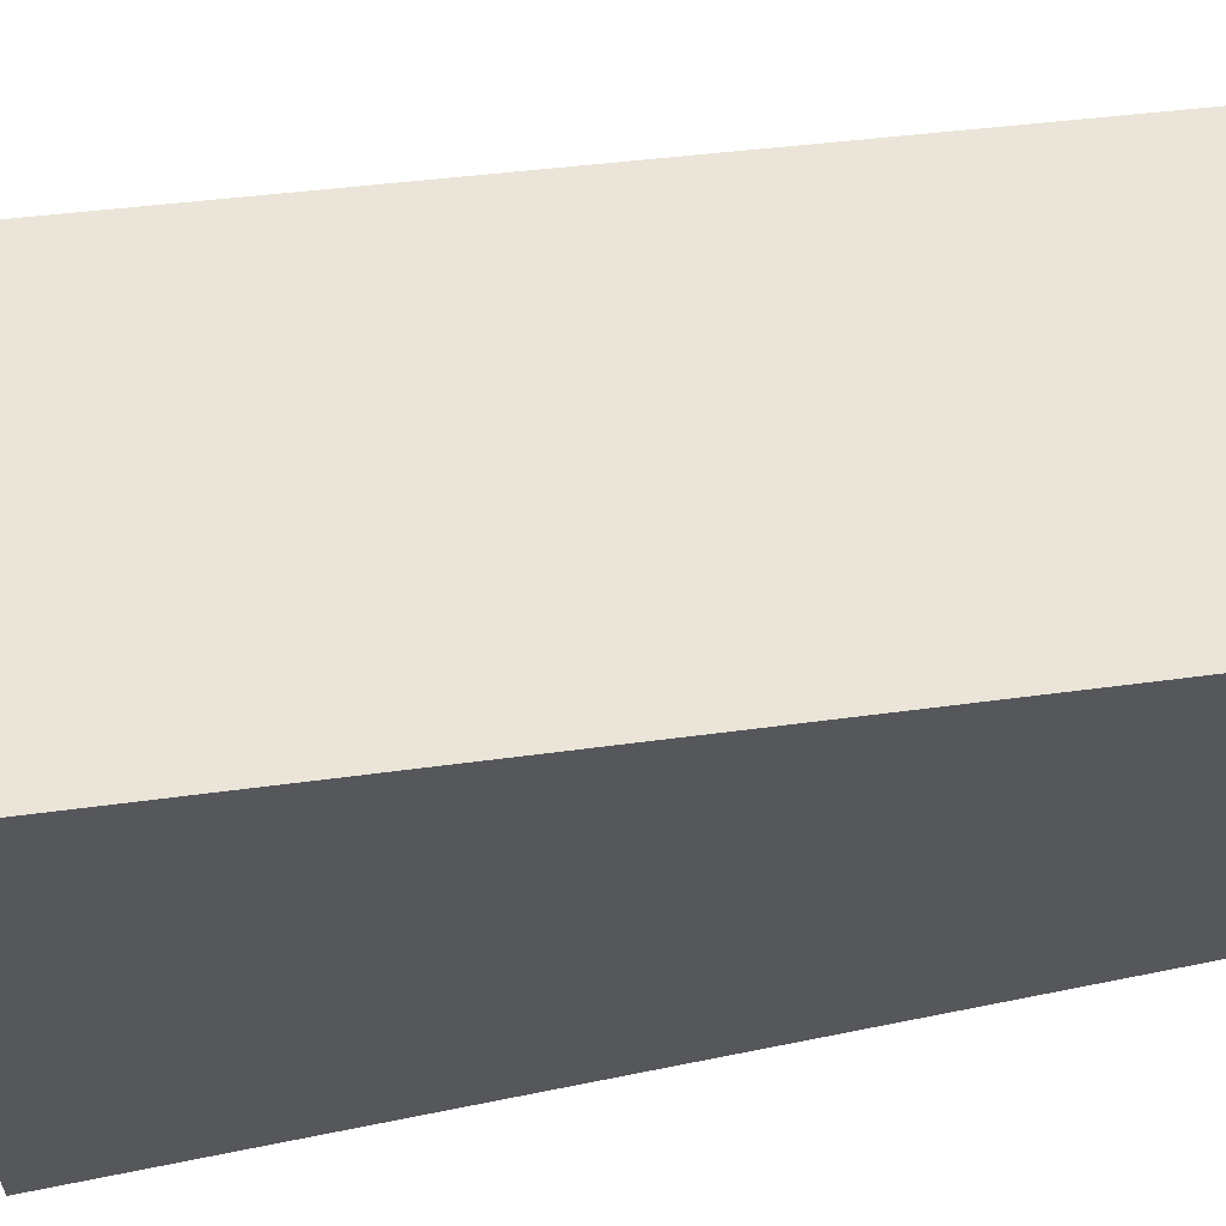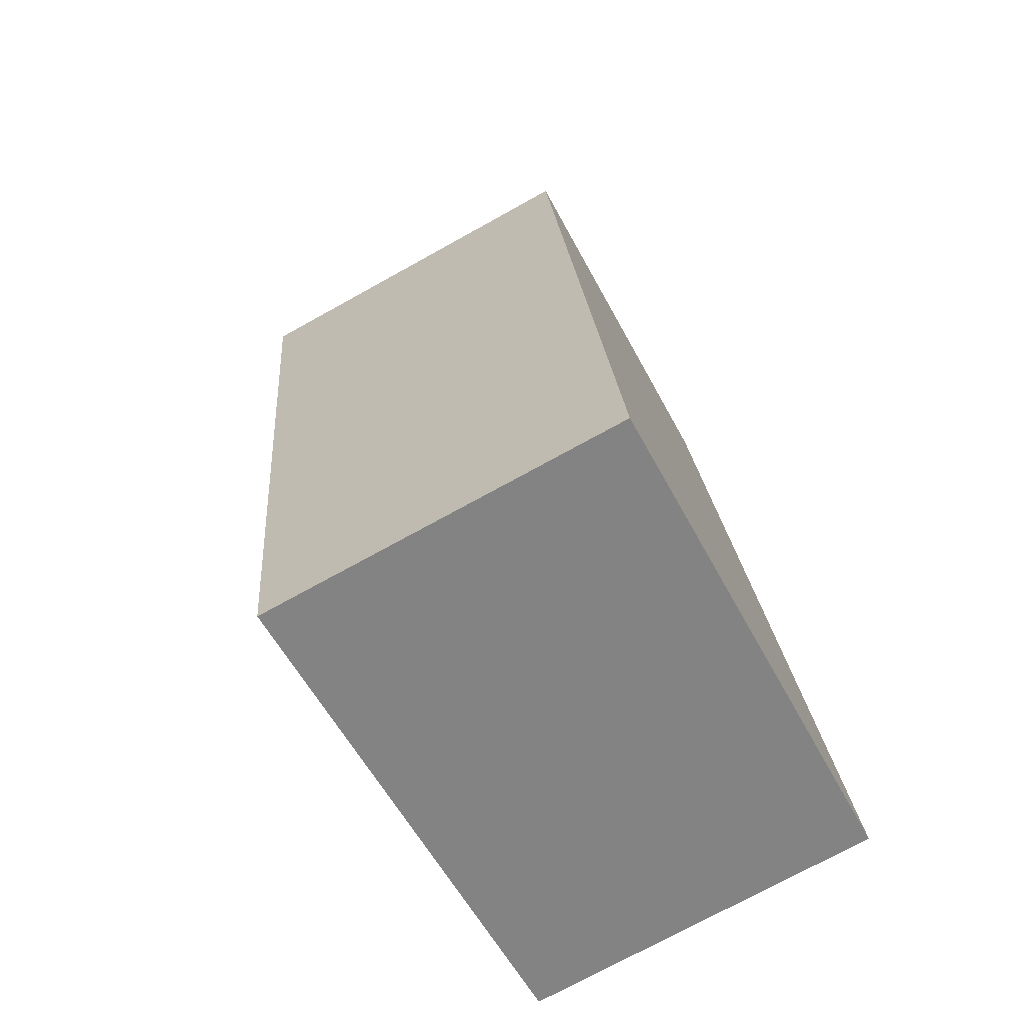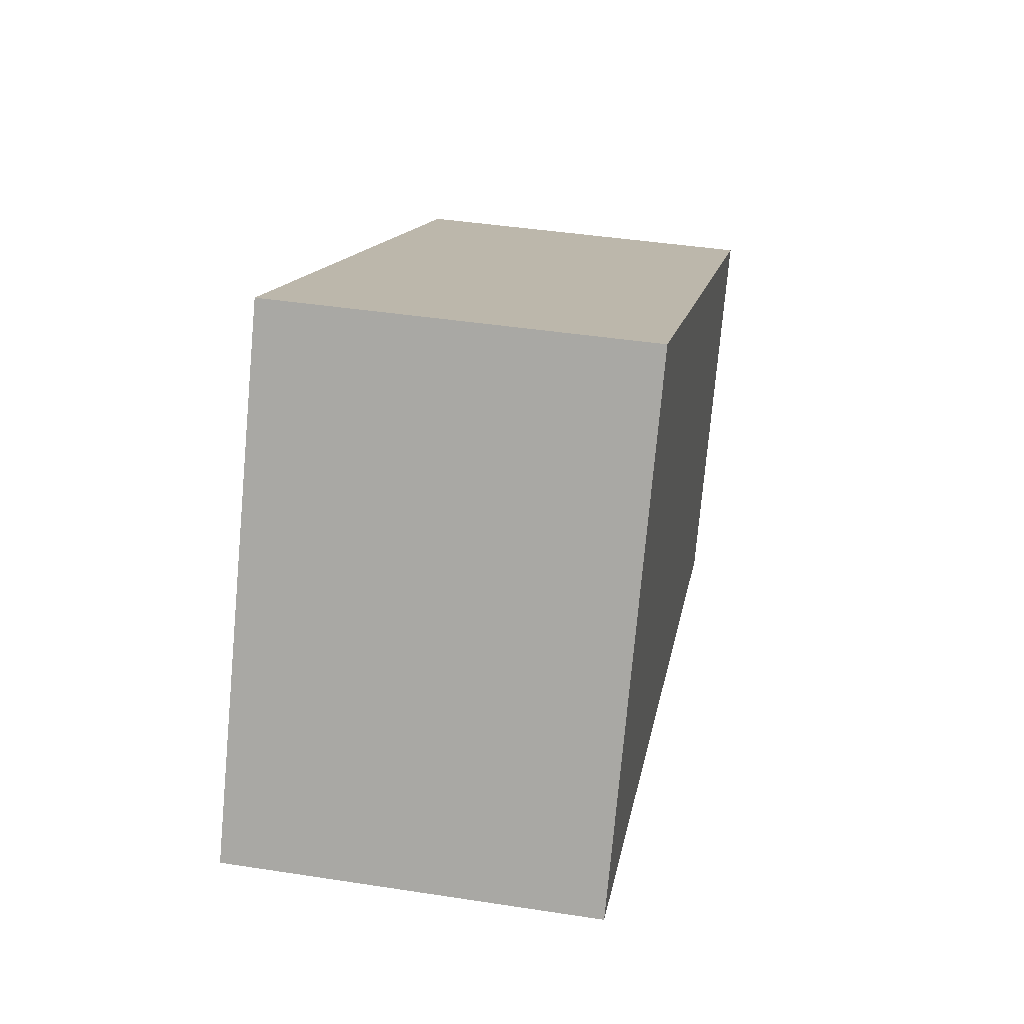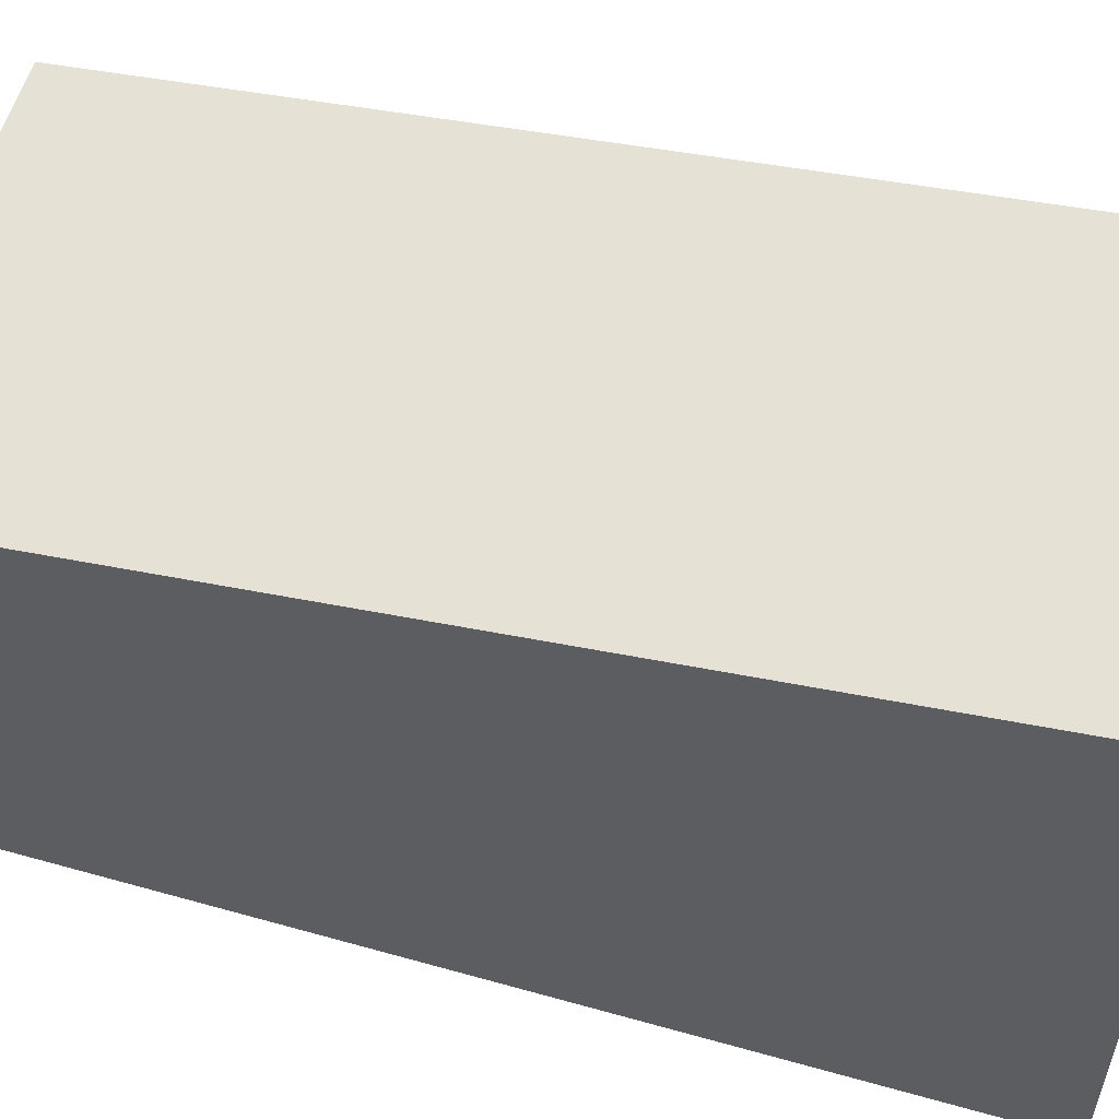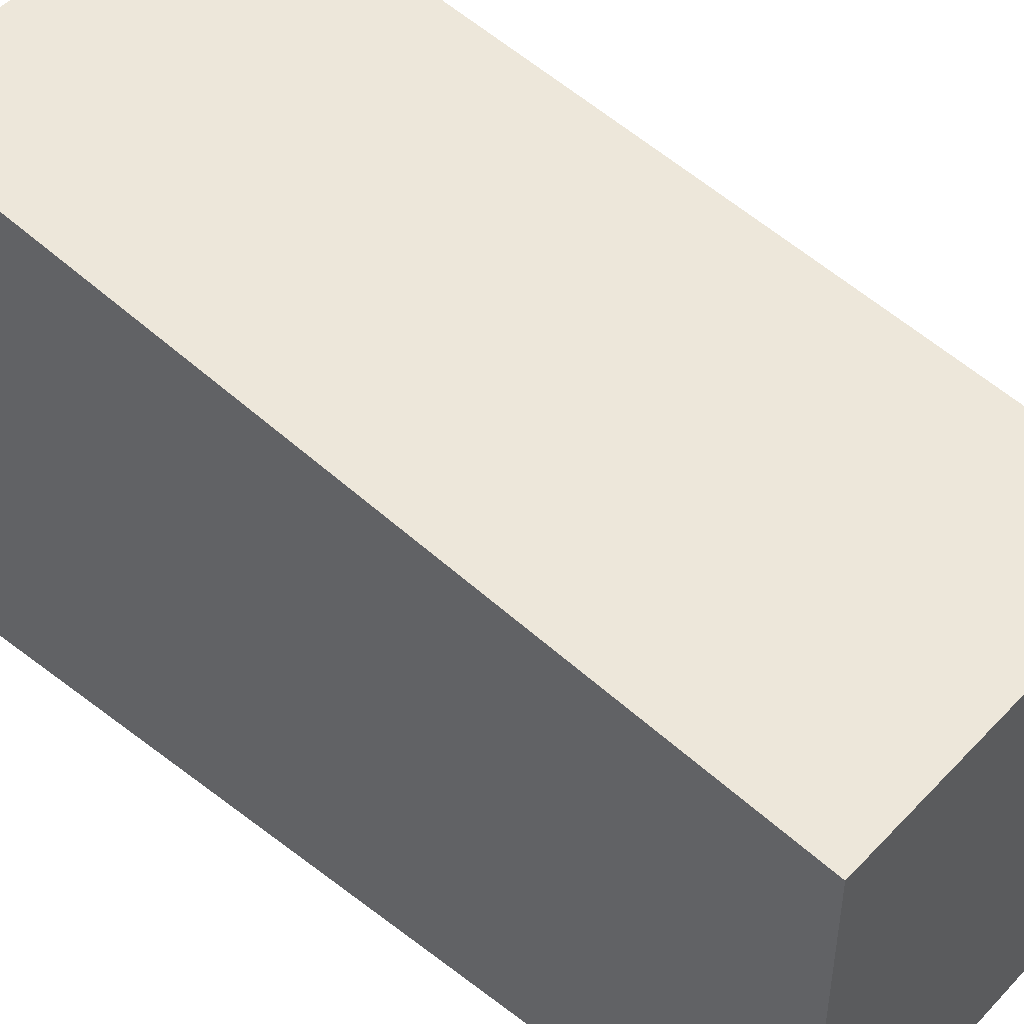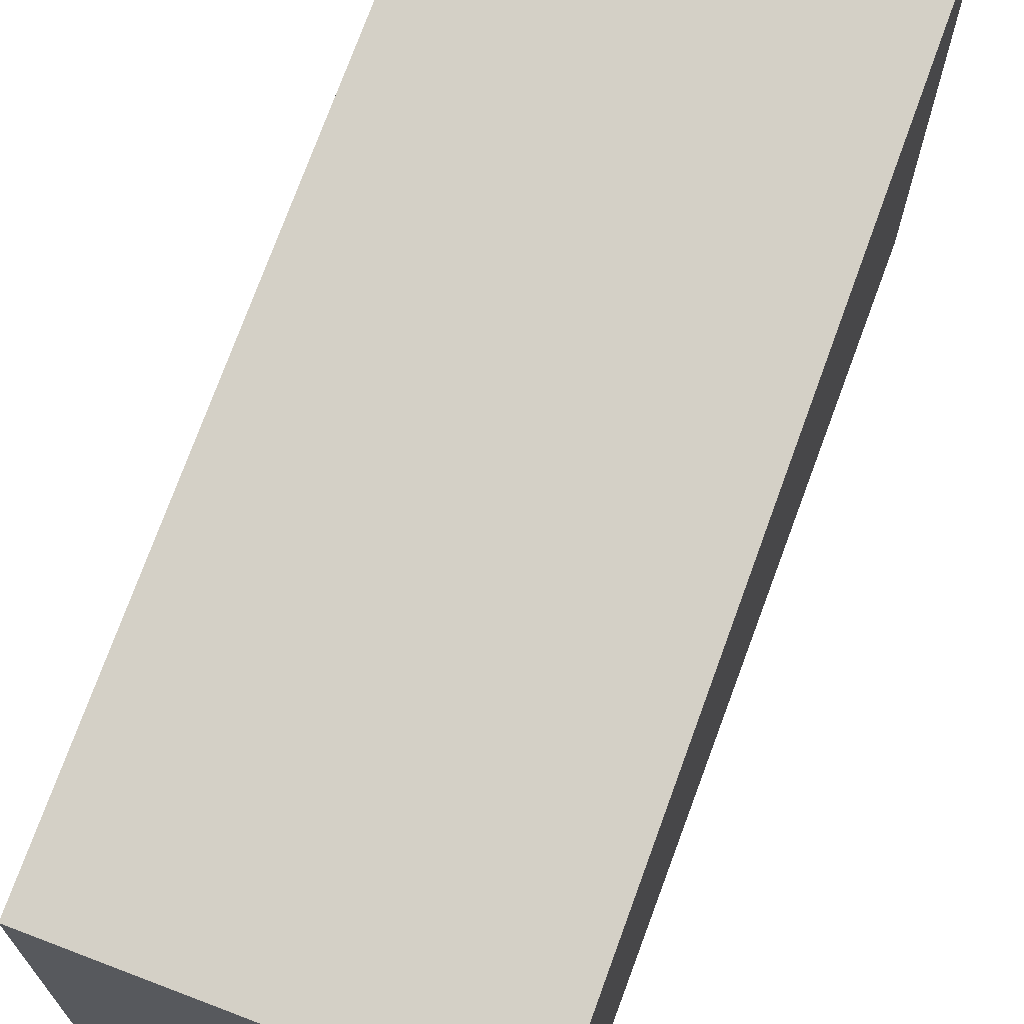
<metadata>
{"format":"obj","ext":"obj","renderer":"f3d","projection":"perspective","resolution":1024,"background":"white","views":[{"elev":61.7,"azim":-92.8,"up":"+Y"},{"elev":-56.6,"azim":-152.5,"up":"+Z"},{"elev":-76.3,"azim":-5.2,"up":"+Z"},{"elev":57.8,"azim":116.0,"up":"+Y"},{"elev":48.1,"azim":-40.2,"up":"+Y"},{"elev":70.5,"azim":30.0,"up":"+Y"}]}
</metadata>
<code>
v  2.692 3.995 -0.412
v  0.982 3.045 6.268
v  3.753 3.045 5.825
v  0 3.997 2.447e-16
v  2.692 2.523e-17 -0.412
v  3.753 -3.567e-16 5.825
v  0 0 0
v  0.982 -3.838e-16 6.268
g defaultobject
f 1 2 3
f 2 1 4
f 3 5 1
f 5 3 6
f 1 7 4
f 7 1 5
f 7 2 4
f 2 7 8
f 8 3 2
f 3 8 6
f 8 5 6
f 5 8 7

</code>
